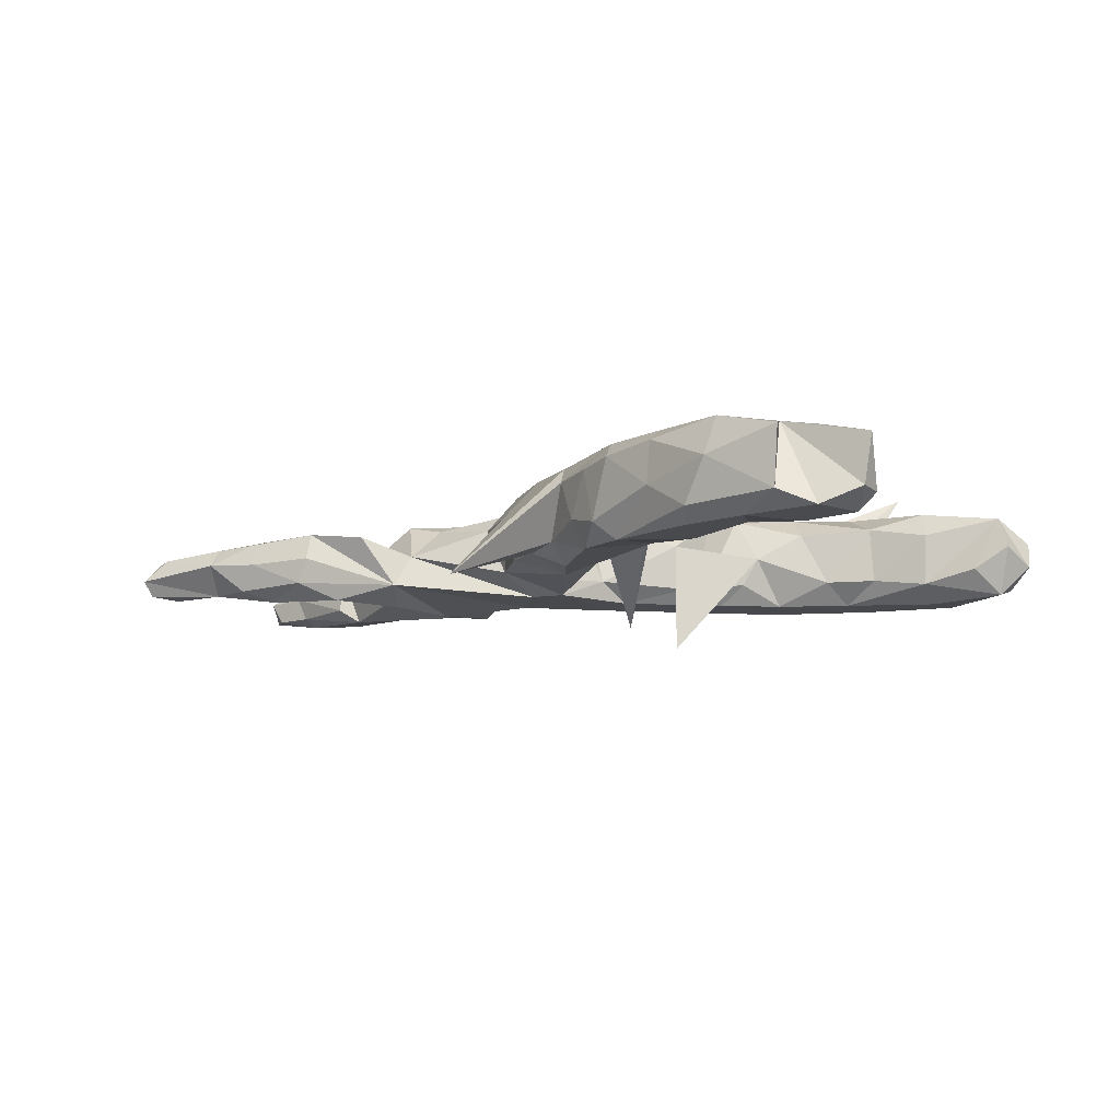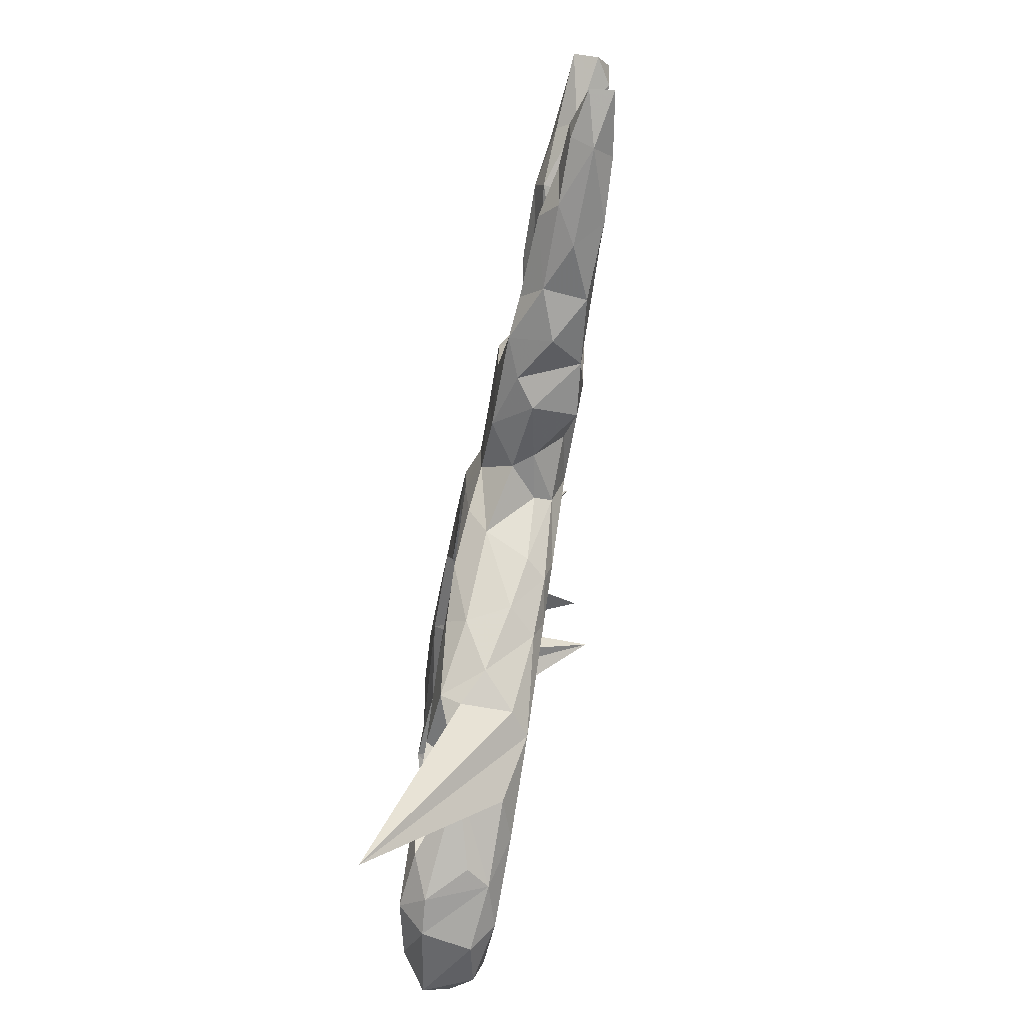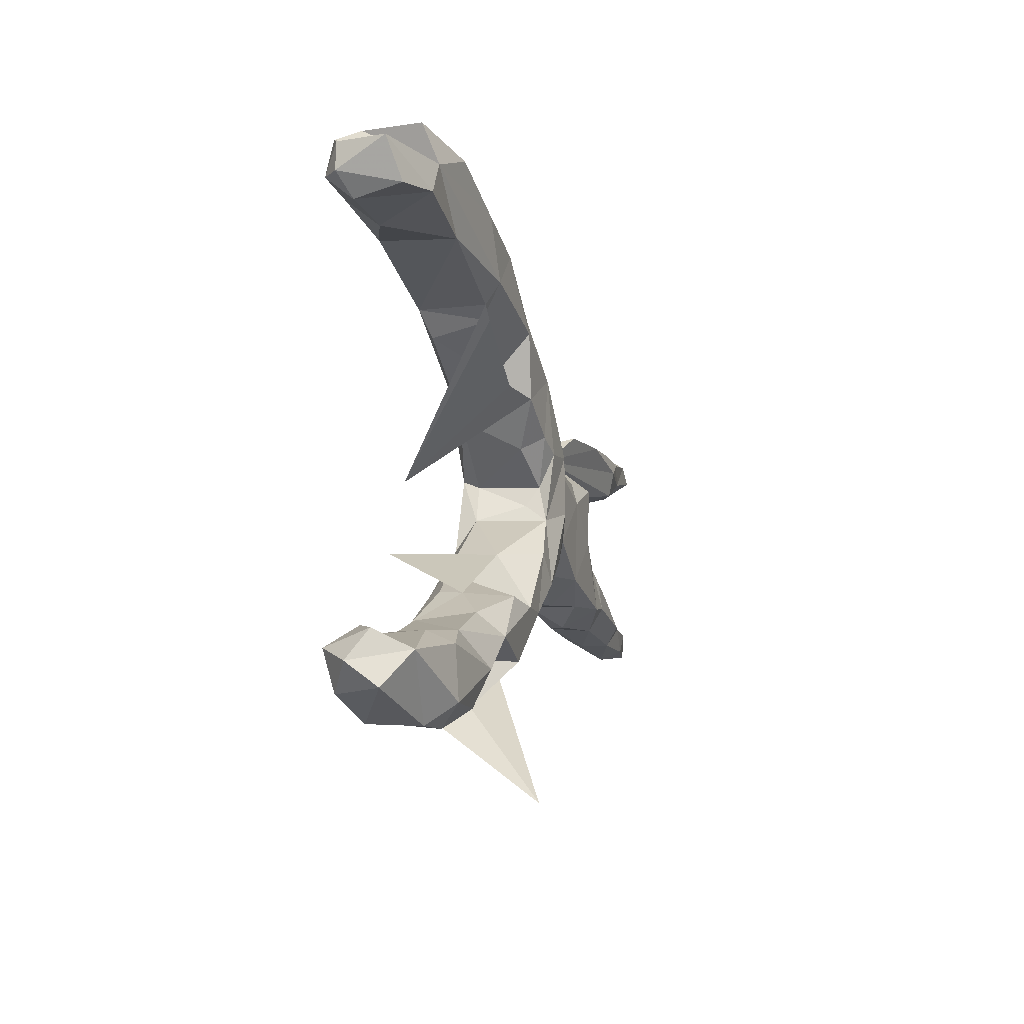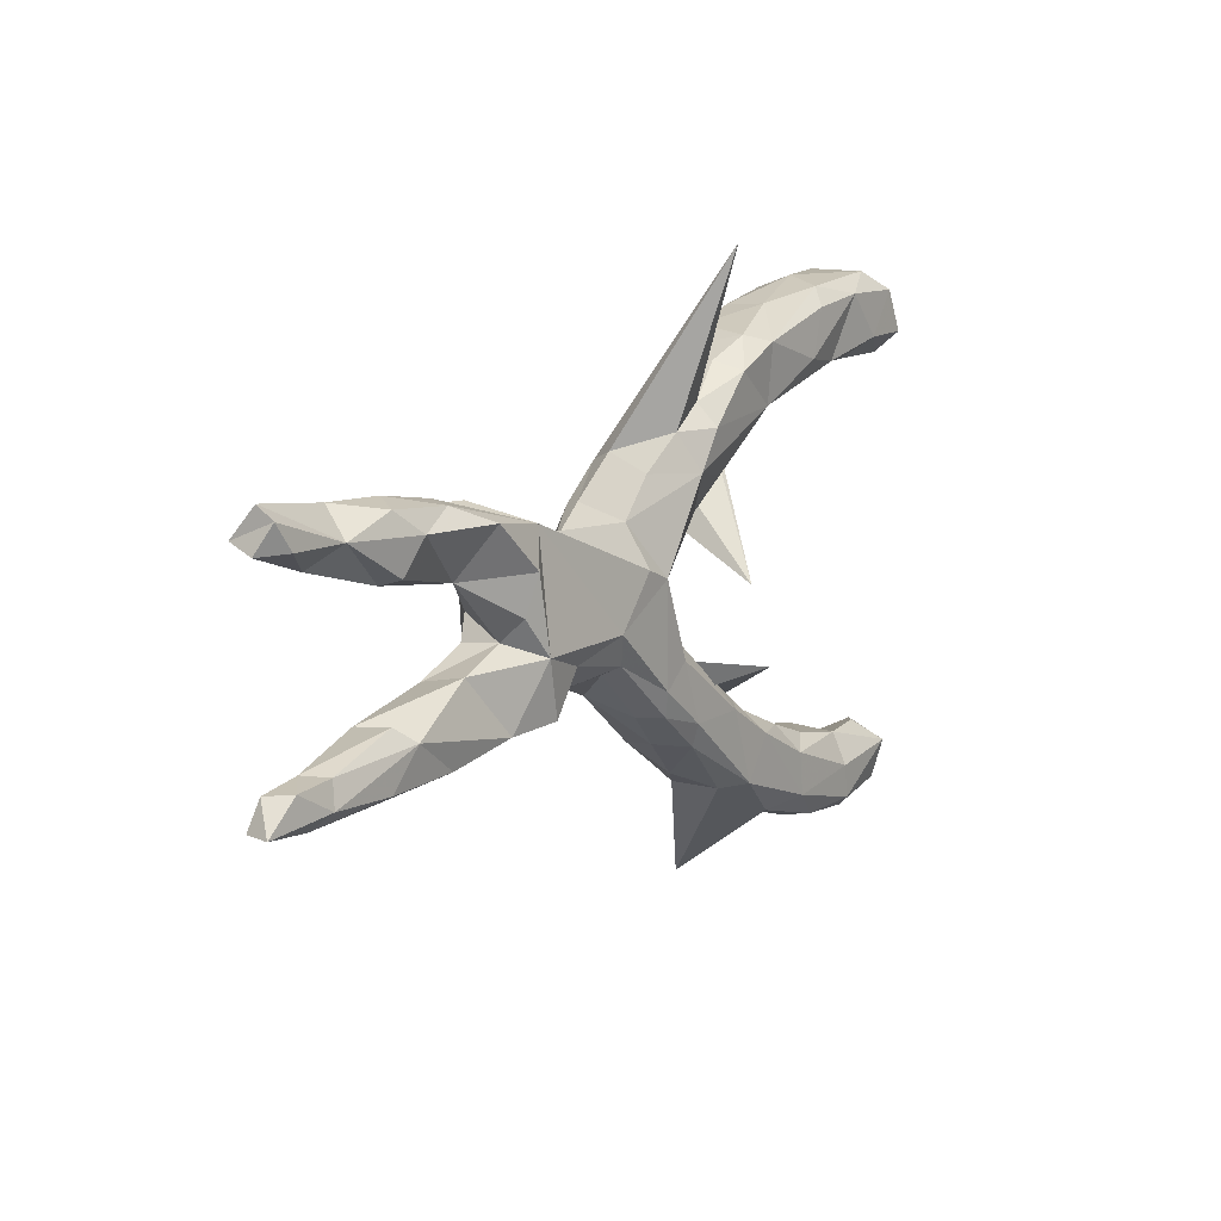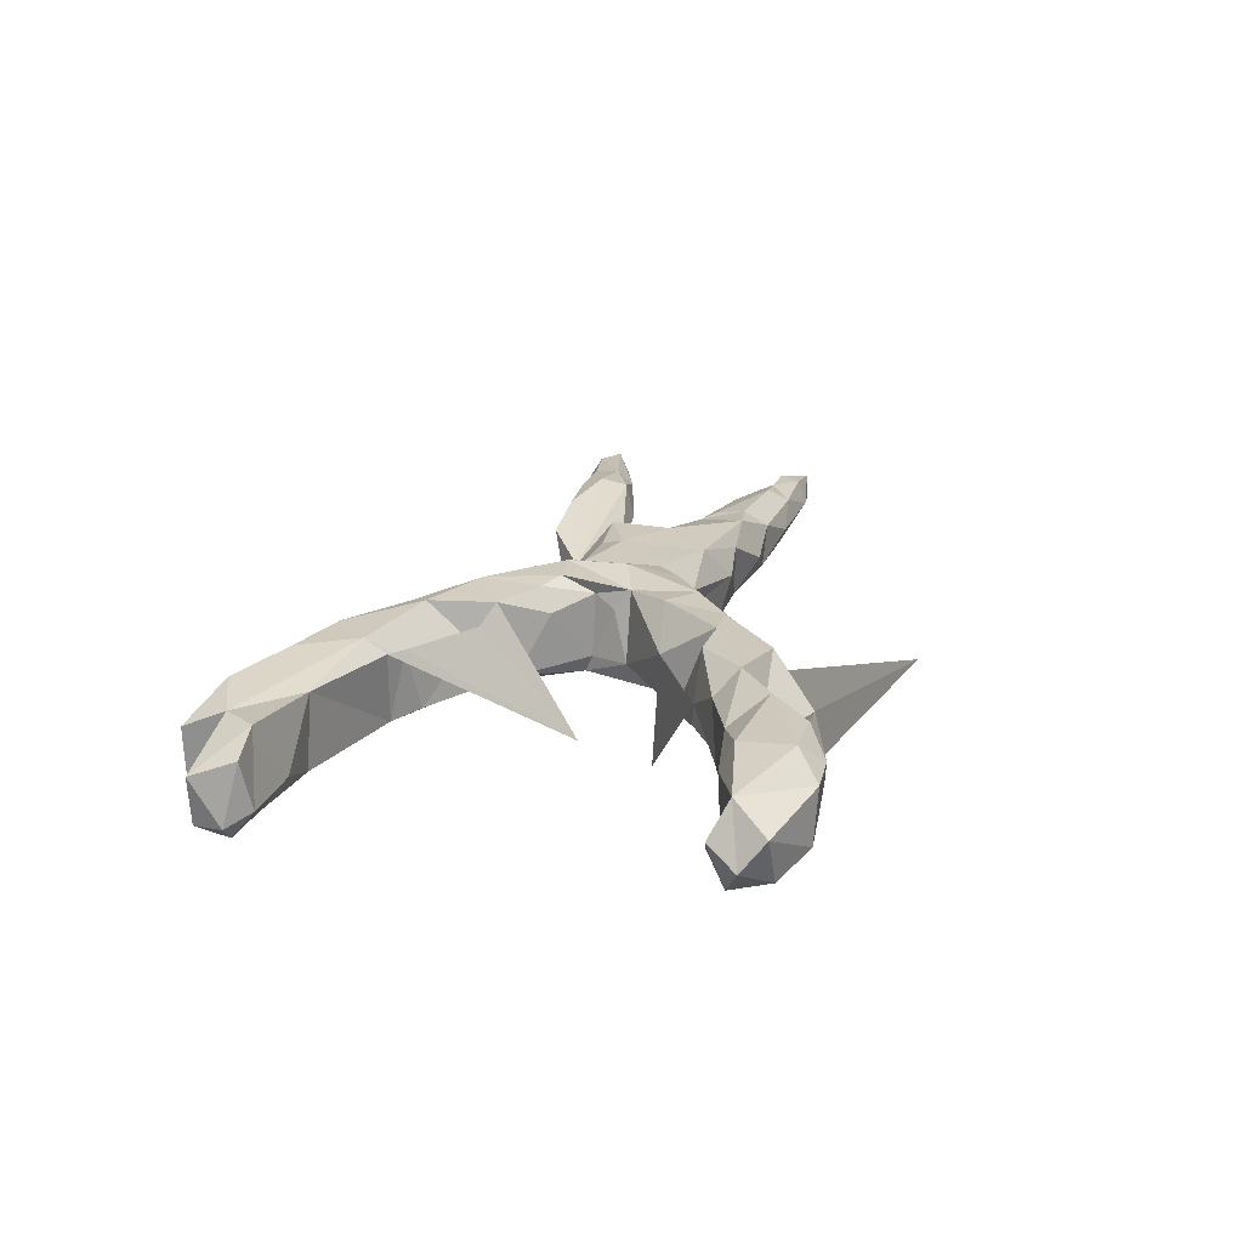
<metadata>
{"format":"obj","ext":"obj","renderer":"f3d","projection":"perspective","resolution":1024,"background":"white","views":[{"elev":-12.3,"azim":-148.6,"up":"+Z"},{"elev":-70.0,"azim":79.4,"up":"+Y"},{"elev":-11.3,"azim":-74.3,"up":"+Y"},{"elev":11.0,"azim":124.3,"up":"+Y"},{"elev":21.5,"azim":-75.2,"up":"+Z"}]}
</metadata>
<code>
v 0.864 -0.1934 -0.02078
v 0.8576 -0.1918 0.02046
v 0.8411 -0.144 0.009644
v 0.7771 -0.1901 0.03429
v 0.7689 -0.2062 -0.004781
v 0.8151 -0.1417 -0.02828
v 0.7466 -0.1346 -0.02923
v 0.756 -0.1767 -0.03963
v 0.8471 0.2105 -0.0312
v 0.7911 -0.1548 0.03827
v 0.851 0.2312 -0.00472
v 0.8633 0.1653 -0.007338
v 0.8591 0.1822 0.0346
v 0.7666 -0.1331 0.01231
v 0.7521 0.1298 0.009597
v 0.8193 0.1679 -0.0359
v 0.7202 -0.1517 0.04167
v 0.6492 -0.1786 -0.04744
v 0.7301 0.1528 0.04151
v 0.6254 -0.1007 0.03888
v 0.8151 0.2084 0.03538
v 0.7192 0.1673 -0.03679
v 0.6276 -0.09185 -0.03016
v 0.6662 -0.1915 0.03245
v 0.7022 0.213 0.01331
v 0.6287 0.09532 -0.01196
v 0.6058 -0.199 -0.004202
v 0.6351 -0.1602 0.05958
v 0.6364 0.1117 0.04645
v 0.7023 0.1881 0.04656
v 0.6326 0.1992 -0.04094
v 0.5975 -0.1169 -0.05278
v 0.5871 0.1621 -0.06057
v 0.6218 0.1913 0.04688
v 0.516 -0.1745 -0.04512
v 0.4918 -0.09558 0.05705
v 0.619 0.1057 -0.04642
v 0.5228 -0.1812 0.02977
v 0.4625 -0.07121 0.05167
v 0.4236 -0.1547 0.06918
v 0.6232 0.1557 0.05915
v 0.4001 -0.1483 -0.05862
v 0.4725 -0.05297 -0.03253
v 0.4931 -0.1432 0.06319
v 0.6014 0.2104 0.004606
v 0.4909 0.1772 0.05483
v 0.4699 0.07531 -0.01234
v 0.5094 0.1891 -0.03584
v 0.4387 -0.1846 -0.002352
v 0.4407 0.1589 -0.07067
v 0.3886 -0.02661 0.03855
v 0.4898 0.1927 0.007734
v 0.3741 0.0158 -0.06302
v 0.3802 -0.02199 -0.02256
v 0.3253 0.1421 -0.0511
v 0.3489 0.06076 0.07296
v 0.3079 -0.1416 -0.06996
v 0.3123 -0.1616 0.007151
v 0.3354 -0.0452 -0.07854
v 0.3586 -0.1572 0.04171
v 0.3722 0.0147 0.04371
v 0.3611 0.08102 -0.07887
v 0.3777 0.174 0.03757
v 0.2614 -0.1236 0.06777
v 0.2172 -0.1207 -0.01309
v 0.2455 -0.07465 -0.06094
v 0.3411 -0.04269 0.07312
v 0.2577 0.01939 0.07244
v 0.1918 -0.1216 0.01909
v 0.1626 -0.06946 0.06887
v 0.3055 0.1156 0.00341
v 0.2788 0.0615 0.05735
v 0.157 -0.04156 -0.08037
v 0.138 -0.1105 -0.02932
v 0.1333 -0.09511 -0.06122
v 0.1521 0.05726 0.06991
v 0.1073 -0.03005 0.08794
v 0.09706 -0.118 0.07873
v 0.08037 -0.163 0.04386
v 0.03632 -0.1495 -0.08016
v 0.08897 0.04394 -0.08174
v 0.02481 -0.1933 -0.0684
v 0.05467 -0.1914 -0.03271
v 0.08835 0.1354 0.04825
v 0.01131 -0.1713 0.08759
v 0.1642 0.07916 0.0415
v 0.1011 0.0709 0.08832
v 0.103 0.1149 -0.04737
v 0.07094 0.1246 0.08147
v 0.03278 0.06275 0.08689
v 0.03813 0.02396 -0.07988
v -0.0147 -0.1102 -0.07823
v 0.03049 -0.05469 0.0725
v -0.04839 -0.2612 0.05435
v 0.03644 0.006309 0.05901
v -0.01462 -0.2493 -0.01649
v 0.032 0.01103 -0.04998
v 0.000254 -0.05454 -0.04552
v -0.04973 -0.2153 -0.08045
v 0.02699 -0.02763 0.03699
v -0.05779 -0.2561 -0.06411
v -0.02885 -0.124 0.08357
v -0.06891 -0.2327 0.08555
v -0.1073 -0.3189 0.009604
v -0.01453 0.08359 0.08275
v -0.01011 0.1851 0.08673
v -0.03157 0.06132 0.04387
v -0.0574 0.1711 -0.0795
v -0.1166 -0.1541 -0.05473
v -0.1624 -0.3485 0.04125
v -0.163 -0.3274 0.07634
v -0.1616 -0.3479 -0.04665
v -0.1307 -0.2328 0.08759
v -0.107 -0.1368 0.02312
v -0.3697 -0.5708 0.1658
v -0.2037 -0.3434 -0.08019
v 0.01382 0.203 0.04271
v -0.1597 -0.2143 -0.07989
v 0.04247 0.1784 -0.04459
v -0.1114 -0.1263 -0.1694
v -0.02897 0.2342 -0.05083
v -0.2685 -0.4114 0.02566
v -0.1869 -0.2223 0.07557
v -0.2315 -0.22 0.000684
v -0.0949 0.1326 0.07981
v -0.09768 0.2362 -0.08044
v -0.2667 -0.2999 0.08335
v -0.2056 -0.2123 -0.04653
v -0.2963 -0.4126 -0.05549
v -0.2505 -0.2699 -0.08166
v -0.1112 0.2635 0.07824
v -0.2998 -0.2636 0.04442
v -0.05473 0.5169 -0.1407
v -0.08227 0.1062 -0.04917
v -0.3681 -0.3991 -0.08286
v -0.3091 -0.3361 -0.02405
v -0.3612 -0.3255 -0.08192
v -0.08919 0.002459 -0.1487
v -0.09191 0.2741 -0.04629
v -0.4127 -0.4294 0.07296
v -0.1816 0.3151 -0.07573
v -0.4387 -0.4505 -0.0578
v -0.127 0.3 0.04541
v -0.1582 0.1542 -0.04768
v -0.2708 0.2523 -0.0652
v -0.1421 0.1465 0.05503
v -0.1647 0.3302 -0.02837
v -0.3524 -0.3623 0.08502
v -0.4751 -0.4652 0.04363
v -0.1324 0.2377 0.08709
v -0.3428 -0.2797 -0.04454
v -0.4166 -0.308 0.05105
v -0.245 0.3385 0.08513
v -0.4123 -0.4529 -0.01738
v -0.4222 -0.3078 -0.04487
v -0.2374 0.2121 -0.0522
v -0.1965 0.3445 0.04804
v -0.2637 0.2264 0.05515
v -0.5082 -0.378 -0.08504
v -0.225 0.366 -0.04597
v -0.5061 -0.3416 0.07466
v -0.2623 0.3543 -0.07866
v -0.5182 -0.3215 0.03132
v -0.5564 -0.463 -0.04839
v -0.2571 0.3763 0.05421
v -0.5132 -0.4308 0.08207
v -0.5198 -0.4362 -0.08332
v -0.2994 0.279 0.08355
v -0.2903 0.246 0.05576
v -0.3829 0.3179 -0.08344
v -0.5393 -0.4667 0.03705
v -0.5137 -0.3245 -0.05726
v -0.6081 -0.324 -0.03963
v -0.3465 0.4061 -0.01046
v -0.6364 -0.4276 -0.06658
v -0.3599 0.3709 0.08519
v -0.6747 -0.4246 0.0144
v -0.3502 0.4014 0.0624
v -0.4631 0.3025 0.05981
v -0.6414 -0.3602 -0.08465
v -0.6406 -0.3669 0.05592
v -0.6669 -0.3368 -0.00283
v -0.6868 -0.3857 -0.03543
v -0.4714 0.3075 -0.06568
v -0.4779 0.4226 0.07717
v -0.4094 0.3993 -0.0812
v -0.5663 0.3876 0.06333
v -0.5163 0.415 -0.08261
v -0.4259 0.4314 -0.05933
v -0.6079 0.3291 0.0665
v -0.4669 0.445 0.0117
v -0.552 0.3037 -0.03728
v -0.5805 0.3403 -0.08432
v -0.5913 0.4481 0.04306
v -0.6698 0.3059 -0.03716
v -0.5842 0.4475 -0.05624
v -0.6713 0.3435 -0.08232
v -0.6831 0.3198 0.04462
v -0.6383 0.4151 -0.08108
v -0.7013 0.3416 -0.05508
v -0.7144 0.3852 0.02737
v -0.701 0.3864 -0.0539
f 143 131 133
f 106 133 131
f 139 143 133
f 153 131 143
f 174 178 165
f 153 165 178
f 160 174 165
f 191 178 174
f 189 191 174
f 185 178 191
f 46 41 34
f 30 34 41
f 45 46 34
f 71 41 46
f 41 19 30
f 21 30 19
f 29 19 41
f 106 84 117
f 119 117 84
f 133 106 117
f 89 84 106
f 121 133 117
f 150 106 131
f 150 131 153
f 168 150 153
f 138 150 168
f 176 168 153
f 187 168 176
f 178 176 153
f 185 187 176
f 179 168 187
f 178 185 176
f 194 187 185
f 191 194 185
f 196 187 194
f 71 29 41
f 47 29 71
f 47 71 56
f 72 56 71
f 55 71 63
f 46 63 71
f 157 153 143
f 147 157 143
f 165 153 157
f 160 165 157
f 55 63 46
f 15 19 29
f 195 193 192
f 184 192 193
f 190 195 192
f 197 193 195
f 108 91 134
f 97 134 91
f 144 108 134
f 81 55 73
f 59 73 55
f 91 81 73
f 71 55 81
f 88 71 81
f 62 59 55
f 66 73 59
f 53 54 59
f 43 59 54
f 47 54 53
f 39 43 54
f 42 59 43
f 32 42 43
f 20 32 43
f 7 32 23
f 20 23 32
f 32 7 8
f 6 8 7
f 18 32 8
f 1 8 6
f 14 6 7
f 5 8 1
f 3 1 6
f 107 134 97
f 88 81 91
f 57 59 42
f 35 42 32
f 18 35 32
f 49 42 35
f 27 35 18
f 5 18 8
f 98 97 91
f 92 98 91
f 100 97 98
f 80 91 73
f 73 66 75
f 65 75 66
f 80 73 75
f 57 66 59
f 65 66 57
f 92 91 80
f 82 80 75
f 75 65 74
f 69 74 65
f 83 75 74
f 58 57 42
f 38 49 35
f 60 42 49
f 109 98 92
f 99 92 80
f 118 109 92
f 114 98 109
f 82 75 83
f 96 82 83
f 99 80 82
f 79 83 74
f 99 118 92
f 128 109 118
f 116 118 99
f 101 99 82
f 96 101 82
f 116 99 101
f 104 101 96
f 79 96 83
f 130 128 118
f 124 109 128
f 124 128 130
f 151 124 130
f 116 130 118
f 112 116 101
f 28 24 17
f 4 17 24
f 20 28 17
f 38 24 28
f 61 67 51
f 39 51 67
f 54 61 51
f 56 67 61
f 93 95 100
f 97 100 95
f 98 93 100
f 90 95 93
f 40 38 44
f 28 44 38
f 39 40 44
f 49 38 40
f 36 39 44
f 67 40 39
f 64 40 67
f 68 64 67
f 60 40 64
f 56 68 67
f 70 64 68
f 76 70 68
f 78 70 77
f 76 77 70
f 87 90 93
f 105 95 90
f 20 36 28
f 44 28 36
f 20 39 36
f 87 77 76
f 87 93 77
f 85 77 93
f 106 90 87
f 106 105 90
f 107 95 105
f 125 107 105
f 97 95 107
f 14 20 17
f 54 51 39
f 72 68 56
f 76 68 72
f 86 76 72
f 86 87 76
f 89 106 87
f 106 125 105
f 134 107 125
f 47 56 61
f 151 130 137
f 135 137 130
f 155 151 137
f 132 124 151
f 135 130 116
f 104 112 101
f 115 116 112
f 172 155 137
f 152 151 155
f 159 137 135
f 129 135 116
f 110 115 112
f 129 116 115
f 172 137 159
f 180 172 159
f 163 155 172
f 135 129 142
f 122 142 129
f 167 135 142
f 122 129 115
f 173 172 180
f 182 173 180
f 181 172 173
f 180 159 167
f 135 167 159
f 175 180 167
f 164 175 167
f 164 167 142
f 149 142 154
f 122 154 142
f 183 180 175
f 177 183 175
f 182 180 183
f 164 177 175
f 181 183 177
f 171 164 142
f 114 109 124
f 120 114 124
f 94 96 79
f 110 112 104
f 181 163 172
f 152 155 163
f 132 151 152
f 110 122 115
f 182 181 173
f 183 181 182
f 149 154 122
f 149 171 142
f 177 164 171
f 166 171 149
f 15 22 16
f 9 16 22
f 12 16 9
f 11 9 22
f 48 31 33
f 22 33 31
f 50 48 33
f 45 31 48
f 25 22 31
f 47 50 33
f 55 48 50
f 37 33 22
f 26 37 22
f 47 33 37
f 62 55 50
f 52 48 55
f 26 47 37
f 29 47 26
f 62 50 47
f 94 104 96
f 184 170 145
f 162 145 170
f 140 122 136
f 111 136 122
f 25 45 34
f 52 46 45
f 19 15 13
f 12 13 15
f 21 19 13
f 34 30 25
f 21 25 30
f 31 45 25
f 9 13 12
f 16 12 15
f 11 21 13
f 25 21 11
f 22 25 11
f 9 11 13
f 140 166 149
f 181 171 166
f 161 181 166
f 177 171 181
f 149 122 140
f 148 166 140
f 148 161 166
f 163 181 161
f 148 140 136
f 127 148 136
f 152 161 148
f 127 152 148
f 163 161 152
f 122 110 111
f 104 111 110
f 127 136 111
f 113 127 111
f 132 152 127
f 108 145 126
f 141 126 145
f 121 108 126
f 156 145 108
f 119 108 121
f 139 121 126
f 117 119 121
f 88 108 119
f 84 88 119
f 91 108 88
f 86 71 88
f 47 53 62
f 59 62 53
f 200 202 197
f 199 197 202
f 195 200 197
f 201 202 200
f 198 200 195
f 179 192 184
f 188 184 193
f 179 184 145
f 188 170 184
f 158 145 156
f 144 156 108
f 146 156 144
f 146 144 134
f 199 193 197
f 158 156 146
f 138 158 146
f 47 61 54
f 14 23 20
f 10 3 14
f 6 14 3
f 17 10 14
f 2 3 10
f 190 198 195
f 179 190 192
f 146 134 125
f 138 146 125
f 39 20 43
f 7 23 14
f 4 10 17
f 2 10 4
f 5 2 4
f 1 3 2
f 1 2 5
f 24 5 4
f 27 5 24
f 27 24 38
f 35 27 38
f 79 69 70
f 64 70 69
f 78 79 70
f 74 69 79
f 58 64 69
f 65 58 69
f 60 64 58
f 114 93 98
f 46 52 55
f 48 52 45
f 26 15 29
f 124 123 120
f 113 120 123
f 132 123 124
f 42 60 58
f 123 132 127
f 94 111 104
f 103 113 111
f 123 127 113
f 111 94 103
f 85 103 94
f 102 113 103
f 85 94 79
f 78 85 79
f 102 103 85
f 120 113 114
f 102 114 113
f 93 102 85
f 93 114 102
f 77 85 78
f 60 49 40
f 147 160 157
f 22 15 26
f 196 194 191
f 189 196 191
f 139 147 143
f 141 147 139
f 121 139 133
f 86 72 71
f 179 145 169
f 158 169 145
f 168 179 169
f 138 169 158
f 86 88 84
f 162 174 160
f 190 187 201
f 202 201 187
f 188 196 189
f 186 188 189
f 199 196 188
f 170 188 186
f 162 186 189
f 170 186 162
f 174 162 189
f 141 162 160
f 147 141 160
f 145 162 141
f 126 141 139
f 199 187 196
f 202 187 199
f 193 199 188
f 89 86 84
f 187 190 179
f 89 87 86
f 150 125 106
f 138 125 150
f 201 198 190
f 200 198 201
f 169 138 168
f 27 18 5
f 57 58 65

</code>
